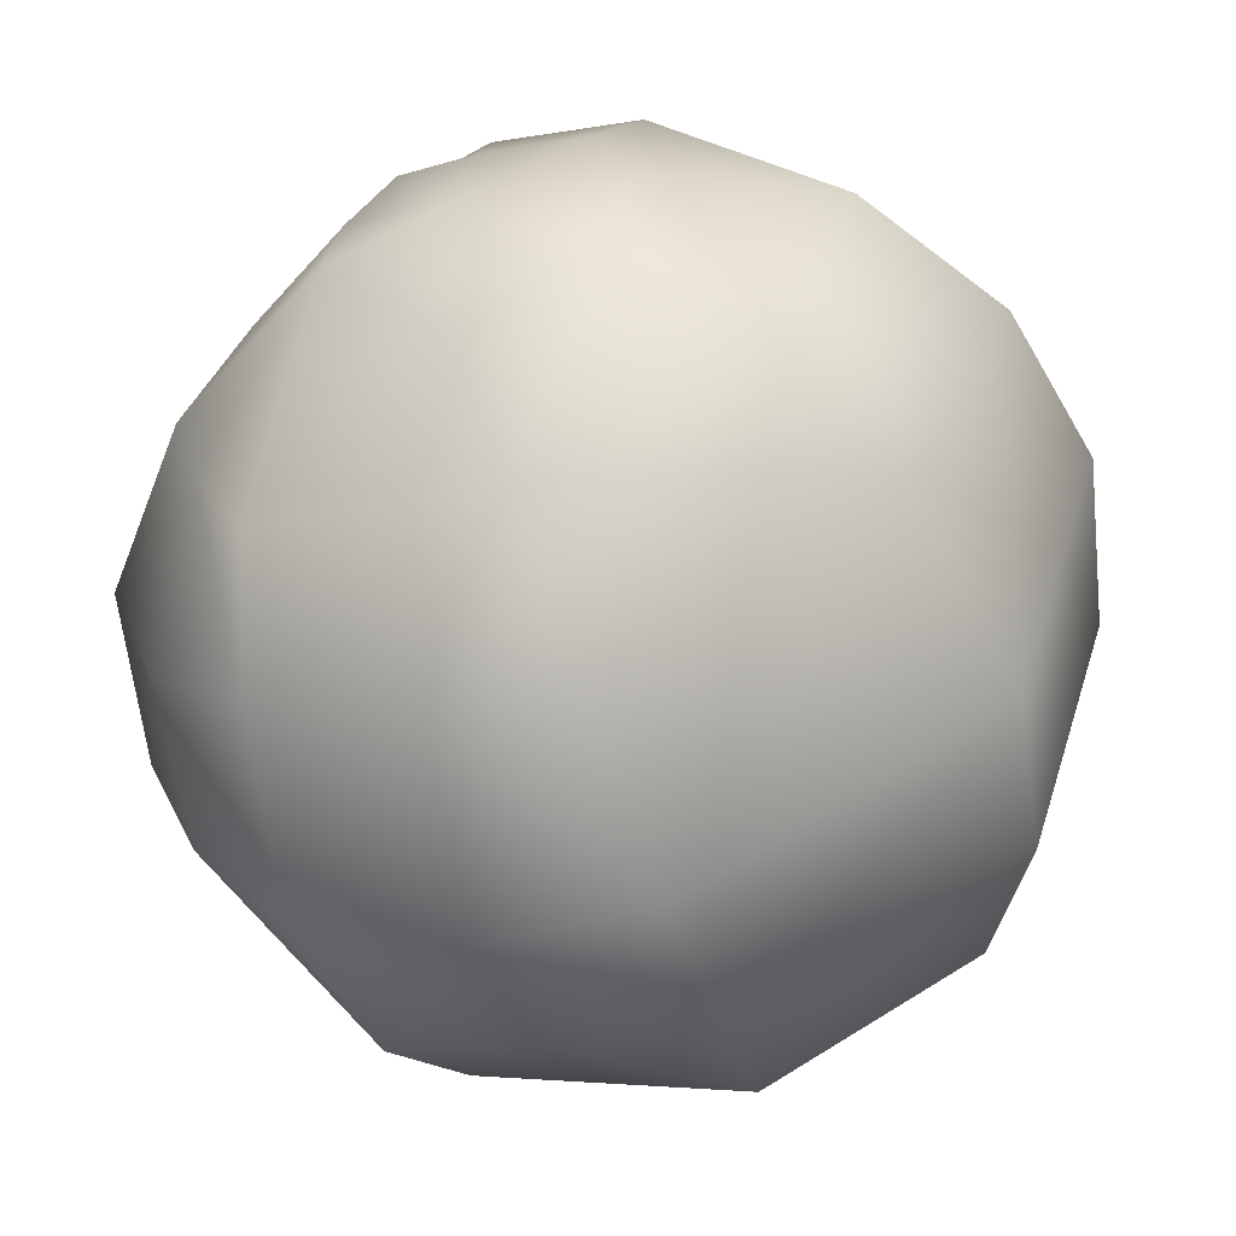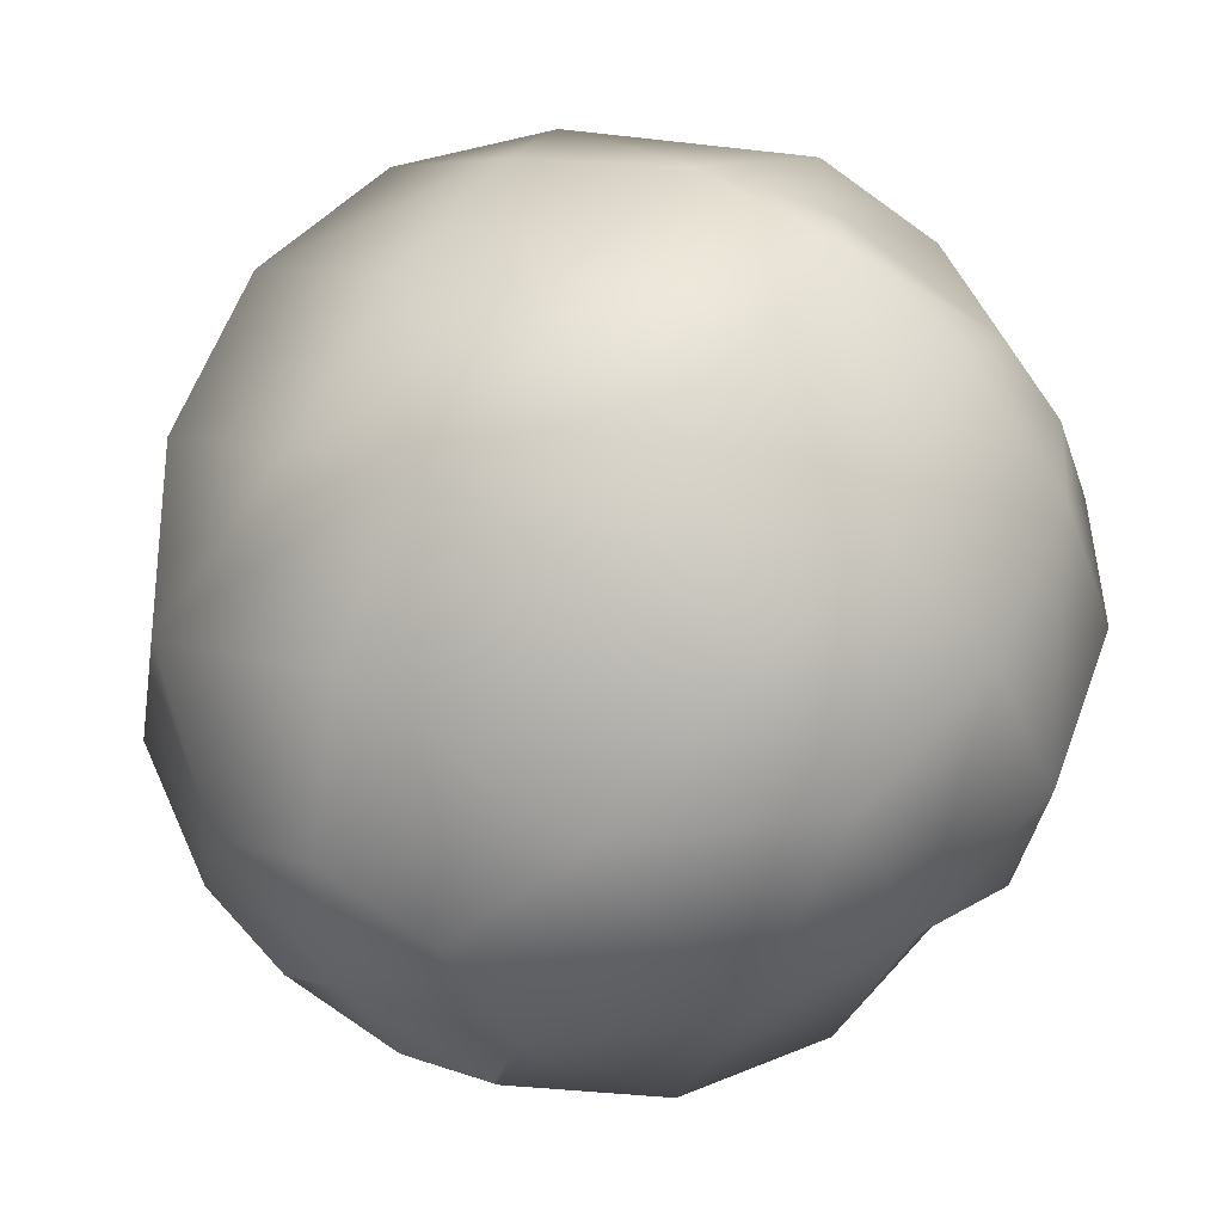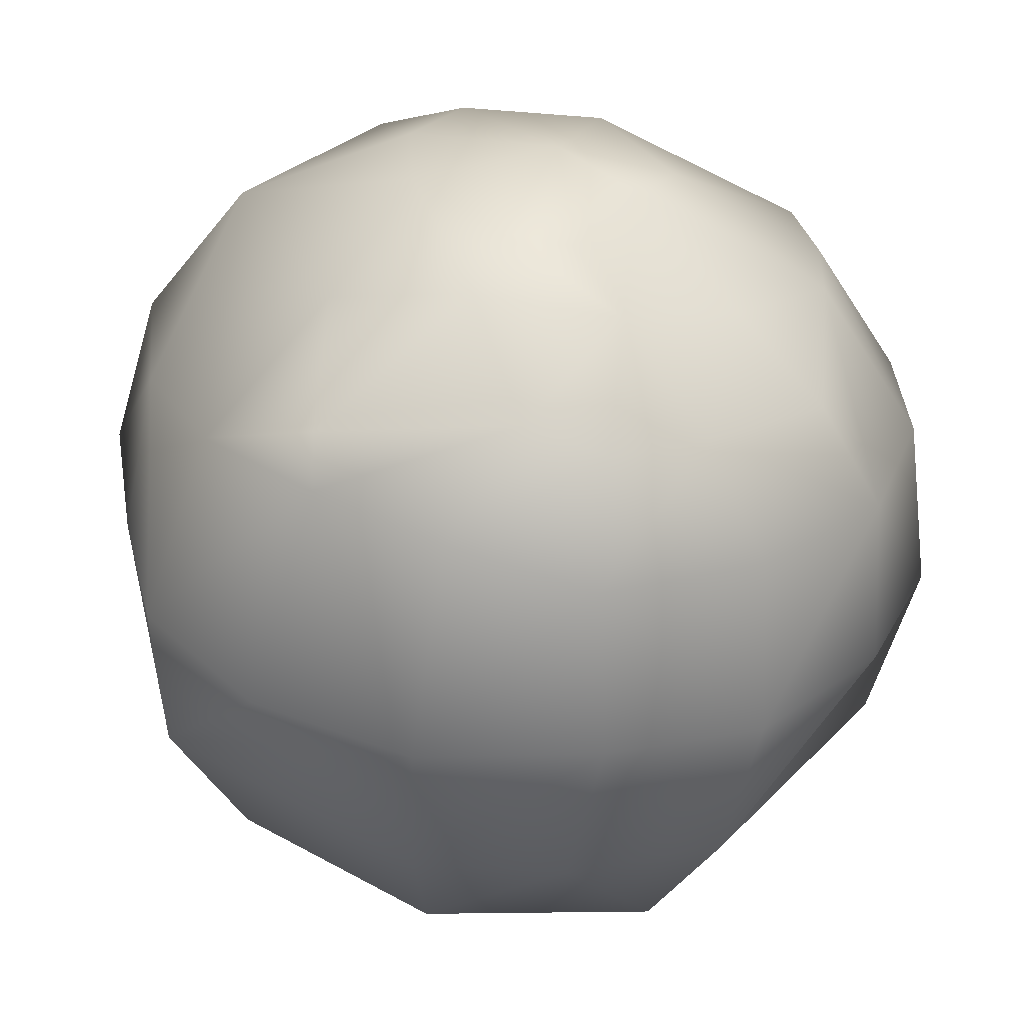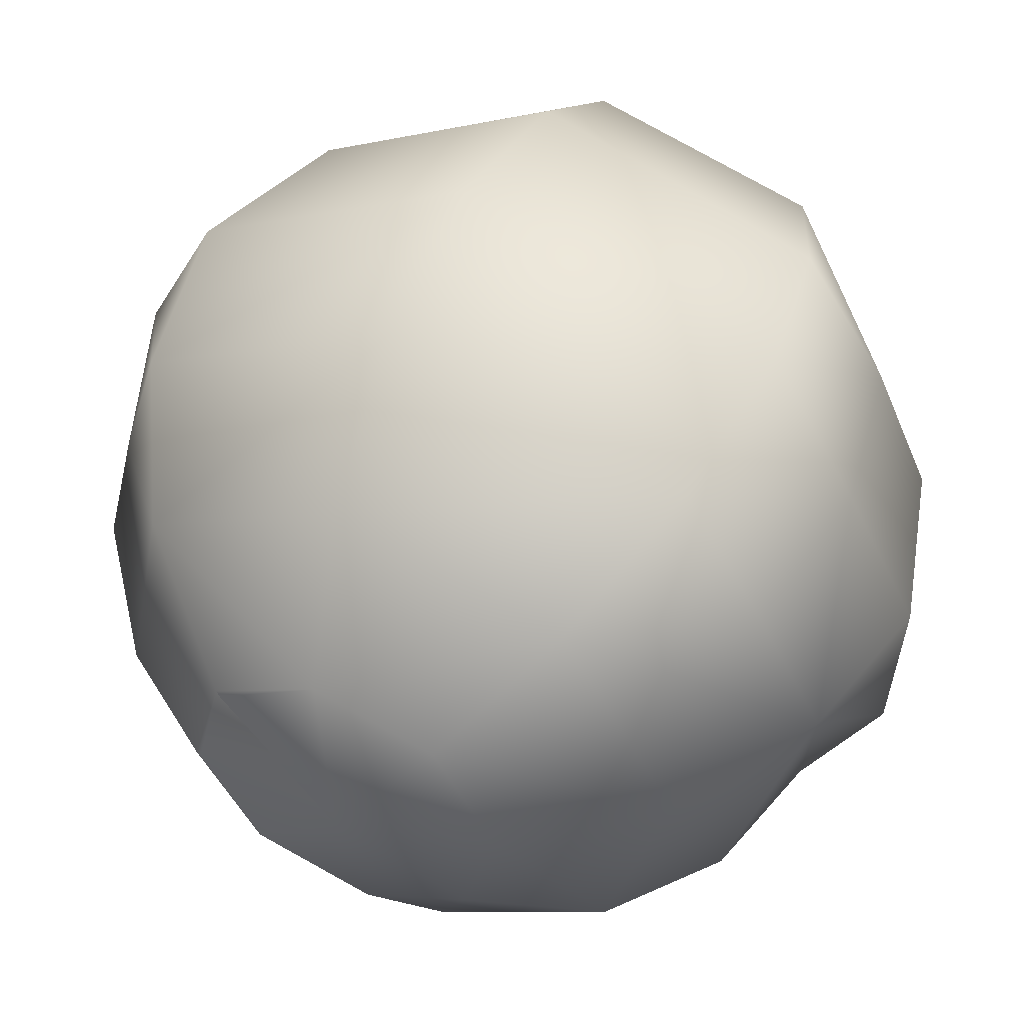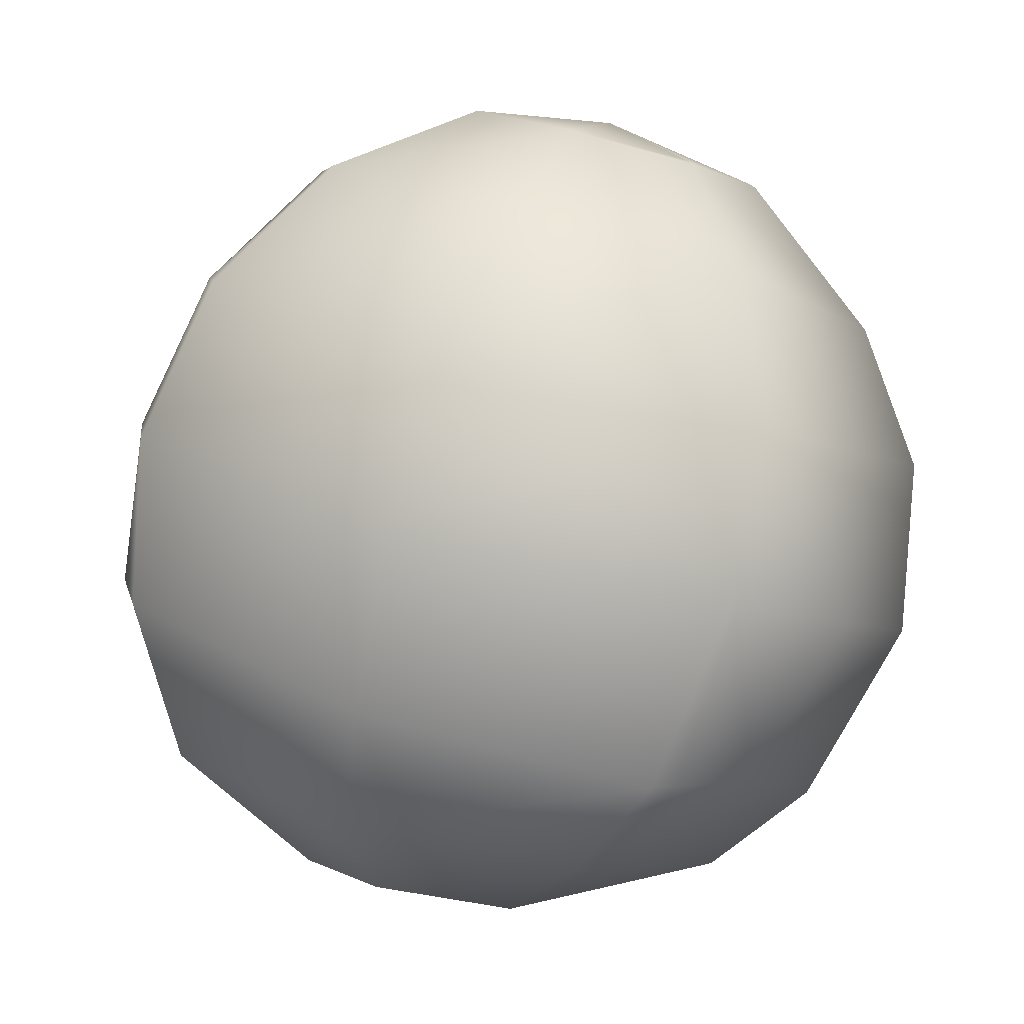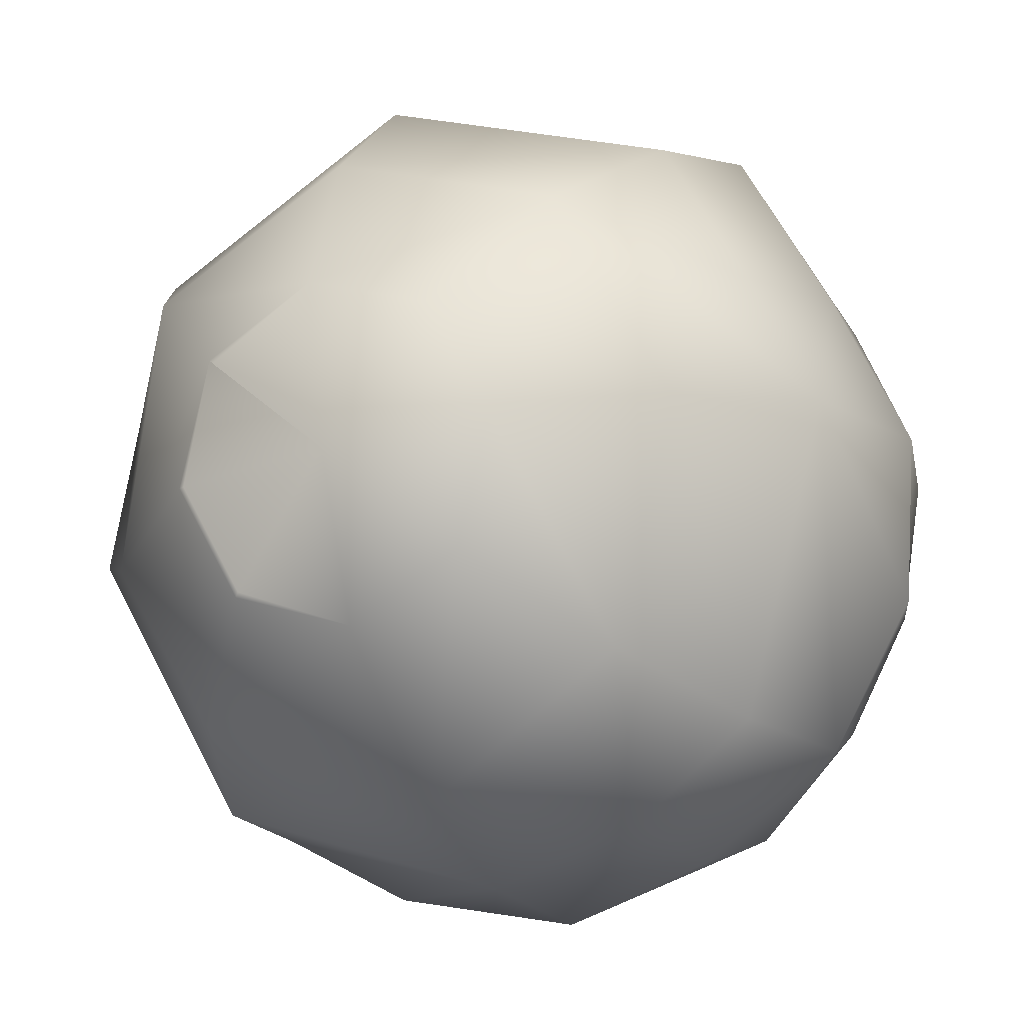
<metadata>
{"format":"obj","ext":"obj","renderer":"f3d","projection":"perspective","resolution":1024,"background":"white","views":[{"elev":68.1,"azim":132.8,"up":"+Z"},{"elev":-52.5,"azim":-76.3,"up":"+Z"},{"elev":-6.2,"azim":-25.9,"up":"+Z"},{"elev":-9.0,"azim":-157.1,"up":"+Z"},{"elev":56.2,"azim":4.4,"up":"+Y"},{"elev":-68.2,"azim":-155.9,"up":"+Z"}]}
</metadata>
<code>
g Color_16
v 0.2333 -2.395 5.729
v -0.5843 -2.038 5.931
v 0.2262 -1.19 6.451
v 0.7528 -0.1772 6.564
v -0.8631 -0.8815 6.485
v -1.016 0.4526 6.646
v 1.306 2.668 1.641
v 1.284 2.649 1.599
v 0.6206 1.997 0.6503
v -0.8631 -0.8815 6.485
v -0.5843 -2.038 5.931
v -1.482 -1.22 6.124
v -0.864 -2.84 4.974
v -0.1865 -2.614 5.478
v -1.298 -2.513 5.098
v -1.482 -1.22 6.124
v -0.5843 -2.038 5.931
v -1.72 -1.826 5.61
v -1.298 -2.513 5.098
v -1.645 -2.727 4.575
v -2.496 -2.063 4.591
v 0.2262 -1.19 6.451
v -0.5843 -2.038 5.931
v -0.8631 -0.8815 6.485
v 1.424 -2.652 4.88
v 0.2333 -2.395 5.729
v 1.722 -2.104 5.327
v 0.2333 -2.395 5.729
v 1.874 -1.459 5.775
v 0.2262 -1.19 6.451
v 0.7528 -0.1772 6.564
v 0.2333 -2.395 5.729
v -0.5843 -2.038 5.931
v 0.2333 -2.395 5.729
v -0.1865 -2.614 5.478
v -0.5843 -2.038 5.931
v -1.298 -2.513 5.098
v -1.72 -1.826 5.61
v 2.493 0.1477 0.9952
v 2.893 -0.9111 1.723
v 3.298 0.9448 3.244
v 2.86 1.25 2.11
v 2.634 1.831 3.754
v 2.732 1.274 5.003
v 3.289 0.1674 4.357
v 2.092 0.2471 5.876
v 2.61 -0.7531 5.416
v 1.798 2.06 5.427
v 1.292 0.9198 6.362
v 1.921 2.692 4.232
v 1.75 2.904 2.914
v -0.96 1.552 6.242
v -0.7518 2.734 5.298
v -1.016 0.4526 6.646
v 0.7528 -0.1772 6.564
v -2.509 -0.2196 5.754
v -2.888 0.8788 5.014
v -0.4324 3.315 4.113
v -2.869 1.781 4.034
v -3.193 -0.04293 4.223
v -2.387 2.435 2.946
v -3.13 0.6936 3.137
v -3.298 -0.3685 2.327
v -3.184 -1.319 3.595
v -2.794 0.5727 1.42
v -0.04709 3.383 2.813
v -2.625 1.455 2.137
v -1.54 2.711 1.922
v 0.3454 2.927 1.596
v -1.85 1.289 0.7565
v -1.413 -1.18 0.4289
v -0.7957 -0.04936 -1.907e-06
v -0.4556 2.567 1.118
v 0.6206 1.997 0.6503
v -0.6219 1.804 0.4924
v -0.05626 1.086 0.08652
v 0.923 -0.6479 0.01043
v 0.9101 0.8333 0.1377
v 1.306 2.668 1.641
v 1.284 2.649 1.599
v 1.868 1.956 1.238
v 1.702 1.199 0.6178
v 1.825 1.963 1.211
v 1.666 1.234 0.6142
v -1.016 0.4526 6.646
v -0.8631 -0.8815 6.485
v -1.482 -1.22 6.124
v -2.509 -0.2196 5.754
v -2.509 -0.2196 5.754
v -1.482 -1.22 6.124
v -1.72 -1.826 5.61
v -2.496 -2.063 4.591
v 0.923 -0.6479 0.01043
v 2.893 -0.9111 1.723
v 2.493 0.1477 0.9952
v 0.9461 -1.797 0.5537
v -0.3219 -1.623 0.3661
v -0.7957 -0.04936 -1.907e-06
v -1.413 -1.18 0.4289
v -0.5194 -2.63 1.256
v -1.837 -2.114 1.225
v -2.794 0.5727 1.42
v -2.801 -1.335 1.638
v -3.298 -0.3685 2.327
v -2.659 -2.184 3.134
v -3.184 -1.319 3.595
v -0.8915 -3.257 2.379
v 0.7274 -2.816 1.442
v -1.893 -2.803 2.718
v 2.874 -1.803 2.75
v 2.043 -2.356 2.04
v 1.672 -2.994 3.153
v 0.4197 -3.37 2.635
v -0.04018 -3.383 3.516
v -0.8341 -3.317 3.354
v -1.396 -3.061 3.581
v -2.642 -2.143 3.574
v -0.5996 -3.087 4.418
v -1.645 -2.727 4.575
v -2.496 -2.063 4.591
v -2.509 -0.2196 5.754
v -3.193 -0.04293 4.223
v -2.888 0.8788 5.014
v 0.4764 -2.929 4.571
v 1.121 -3.083 3.871
v 1.424 -2.652 4.88
v 2.348 -2.489 3.859
v 1.722 -2.104 5.327
v 2.734 -1.605 4.556
v 2.61 -0.7531 5.416
v 1.874 -1.459 5.775
v 0.7528 -0.1772 6.564
v 2.092 0.2471 5.876
v 1.292 0.9198 6.362
v 3.289 0.1674 4.357
v 3.229 -0.8659 3.605
v 3.298 0.9448 3.244
v -0.5996 -3.087 4.418
v -0.864 -2.84 4.974
v -0.1865 -2.614 5.478
v 0.4764 -2.929 4.571
v -0.1865 -2.614 5.478
v 1.424 -2.652 4.88
v 0.2333 -2.395 5.729
v -1.298 -2.513 5.098
v -0.864 -2.84 4.974
v -0.5996 -3.087 4.418
v -1.645 -2.727 4.575
g Color_16_0
f 3 2 1
f 5 3 4
f 6 5 4
f 9 8 7
f 12 11 10
f 14 11 13
f 15 13 11
f 18 17 16
f 20 19 18
f 21 20 18
f 24 23 22
f 27 26 25
f 27 29 28
f 29 31 30
f 32 29 30
f 35 34 33
f 38 37 36
f 41 40 39
f 42 41 39
f 43 41 42
f 43 44 41
f 44 45 41
f 44 46 45
f 46 47 45
f 44 48 46
f 48 49 46
f 43 50 44
f 50 48 44
f 42 51 43
f 51 50 43
f 52 49 48
f 53 48 50
f 53 52 48
f 52 54 49
f 54 55 49
f 56 54 52
f 57 56 52
f 57 52 53
f 58 53 50
f 58 50 51
f 59 57 53
f 59 53 58
f 60 57 59
f 61 59 58
f 62 60 59
f 62 59 61
f 62 63 60
f 63 64 60
f 65 63 62
f 66 58 51
f 61 58 66
f 67 62 61
f 67 65 62
f 67 61 68
f 68 61 66
f 65 67 68
f 69 66 51
f 68 66 69
f 70 65 68
f 71 65 70
f 72 71 70
f 70 68 73
f 73 68 69
f 69 74 73
f 75 70 73
f 72 70 75
f 73 74 75
f 76 72 75
f 75 74 76
f 77 72 76
f 78 77 76
f 76 74 78
f 39 77 78
f 79 69 51
f 79 51 42
f 80 74 69
f 79 80 69
f 81 42 39
f 81 79 42
f 82 39 78
f 82 81 39
f 79 81 83
f 83 74 79
f 83 81 82
f 78 74 84
f 82 78 84
f 82 84 83
f 84 74 83
f 87 86 85
f 88 87 85
f 91 90 89
f 92 91 89
f 95 94 93
f 94 96 93
f 93 96 97
f 93 97 98
f 97 99 98
f 97 100 99
f 97 96 100
f 100 101 99
f 99 101 102
f 101 103 102
f 103 104 102
f 103 105 104
f 103 101 105
f 105 106 104
f 100 107 101
f 96 108 100
f 100 108 107
f 101 109 105
f 107 109 101
f 94 110 96
f 111 108 96
f 110 111 96
f 111 112 108
f 111 110 112
f 108 113 107
f 112 113 108
f 107 113 114
f 114 113 112
f 107 115 109
f 115 107 114
f 105 109 116
f 115 116 109
f 105 117 106
f 117 105 116
f 115 118 116
f 115 114 118
f 116 118 119
f 117 116 119
f 117 119 120
f 117 120 106
f 106 120 121
f 122 106 121
f 122 121 123
f 124 118 114
f 125 124 114
f 125 114 112
f 125 126 124
f 125 112 126
f 112 127 126
f 128 126 127
f 110 127 112
f 129 128 127
f 129 127 110
f 129 130 128
f 130 131 128
f 132 131 130
f 133 132 130
f 133 134 132
f 135 130 129
f 136 129 110
f 136 135 129
f 136 110 94
f 137 135 136
f 137 136 94
f 140 139 138
f 141 140 138
f 141 143 142
f 143 144 142
f 147 146 145
f 148 147 145

</code>
